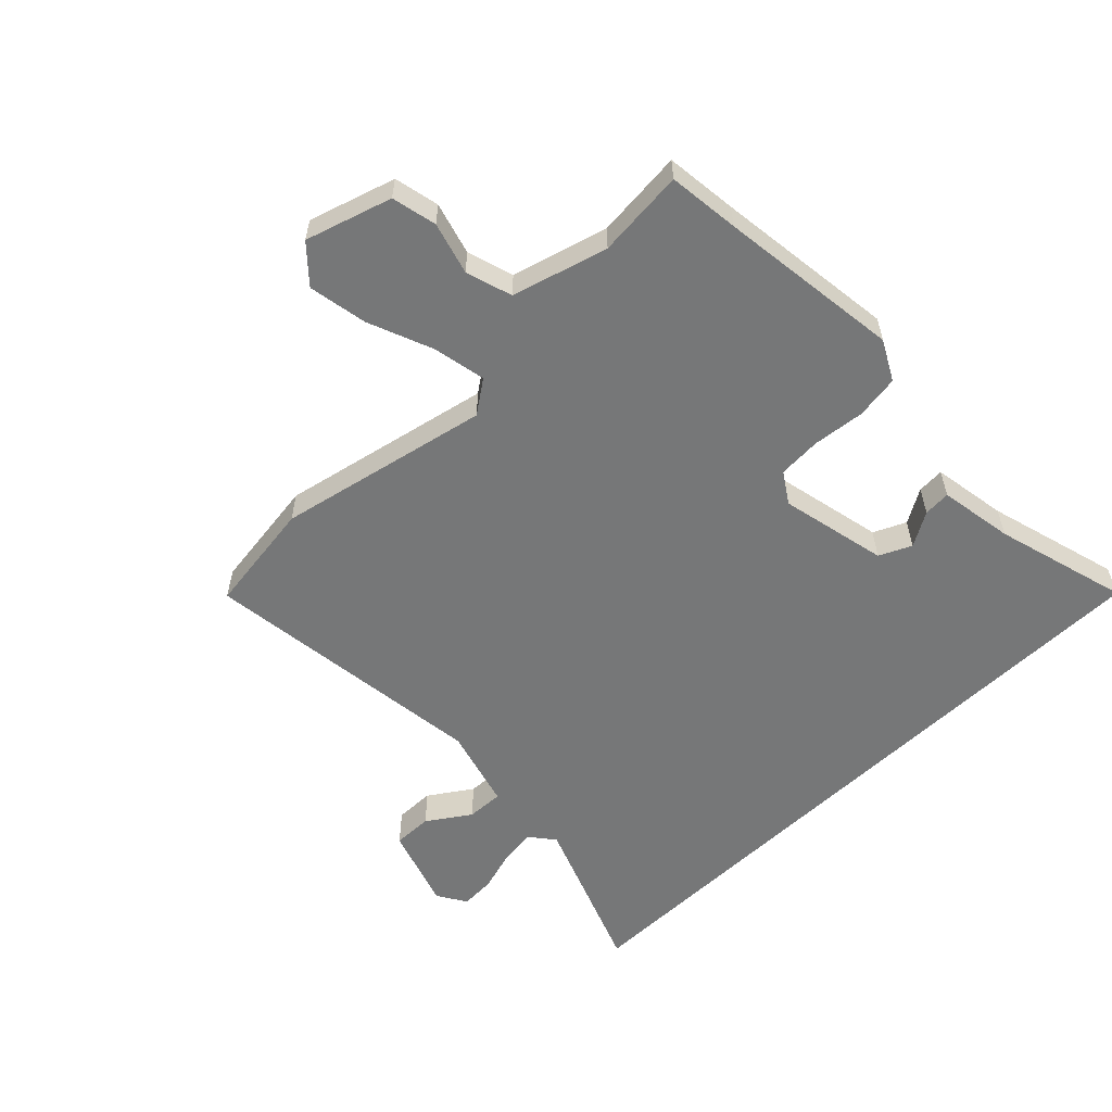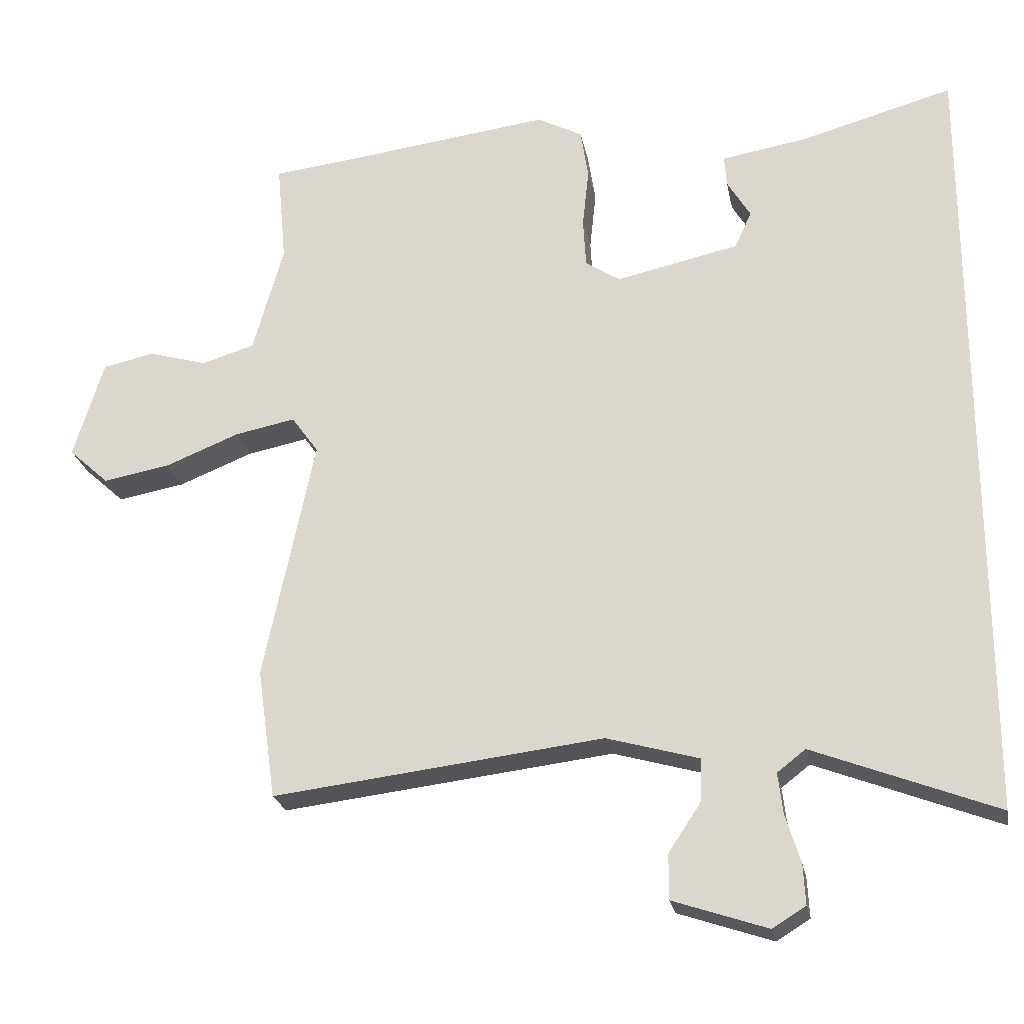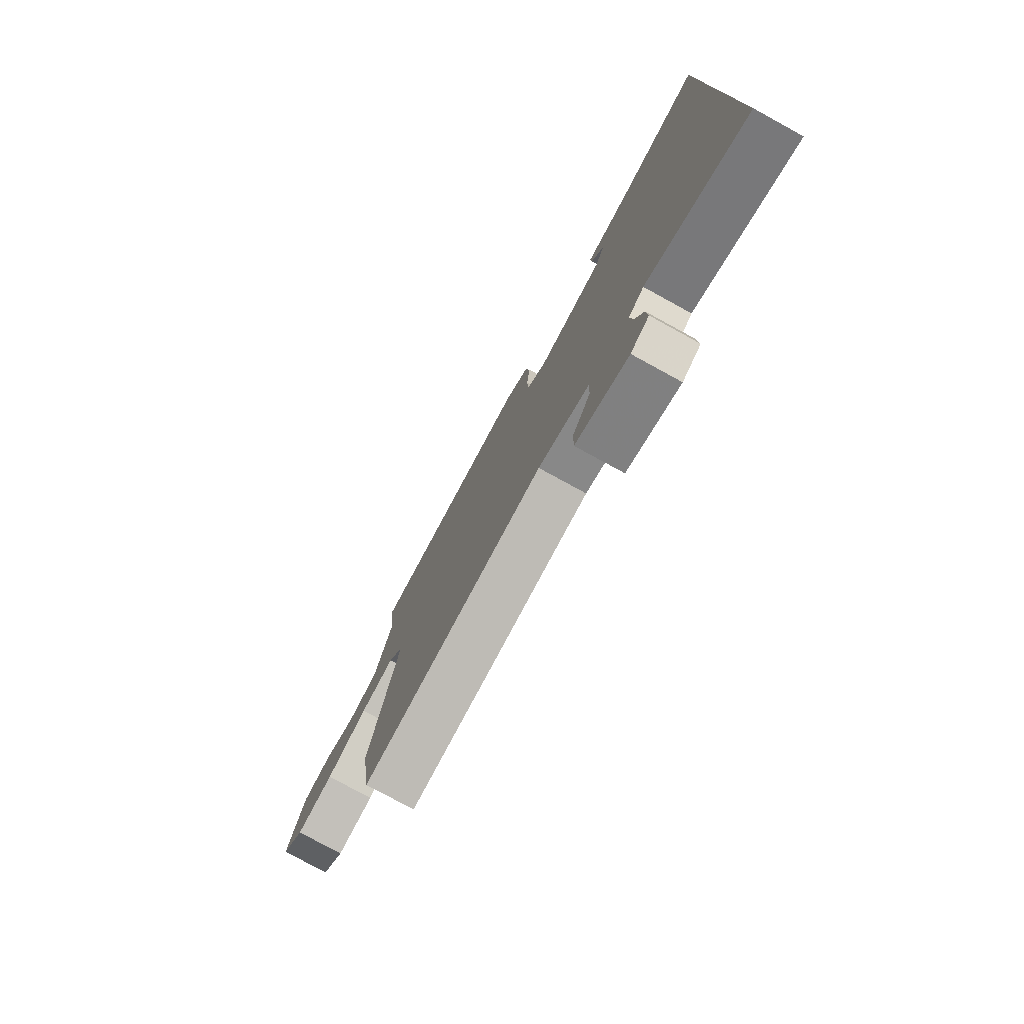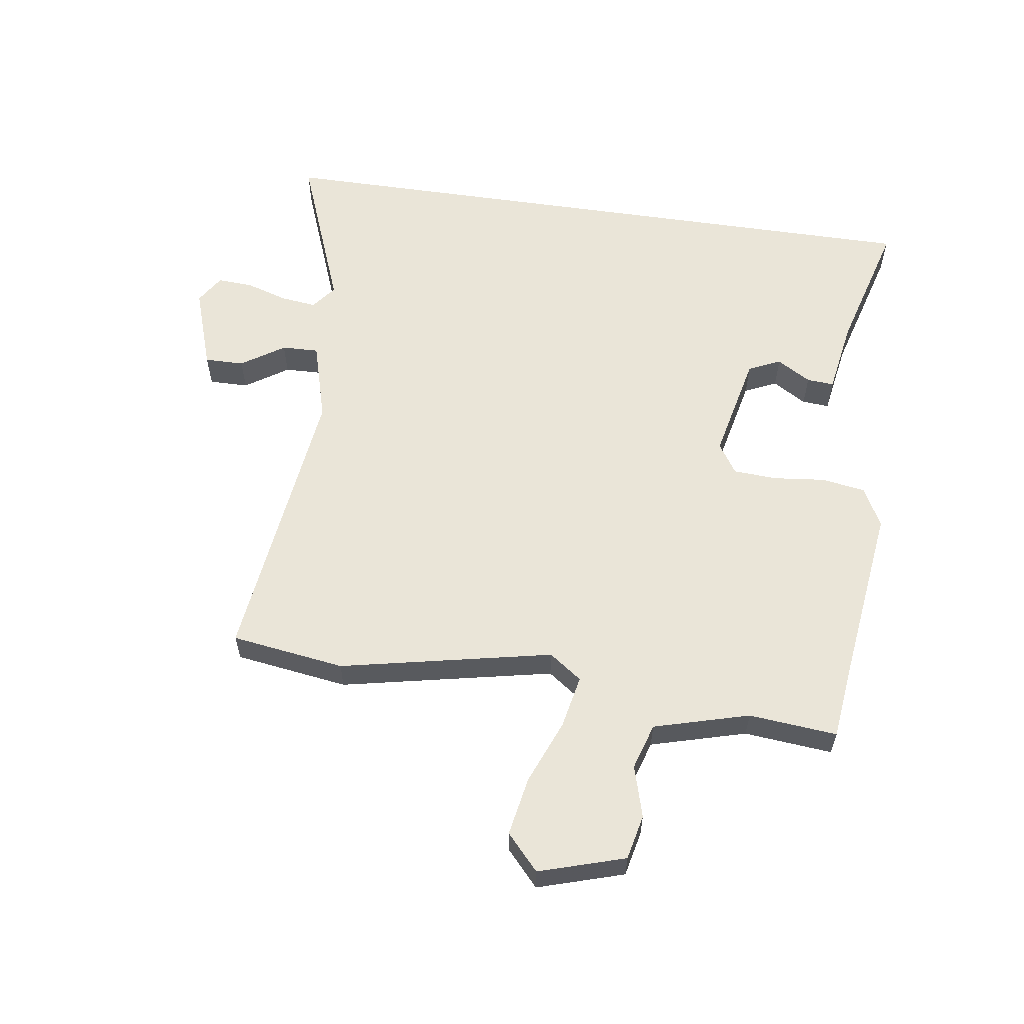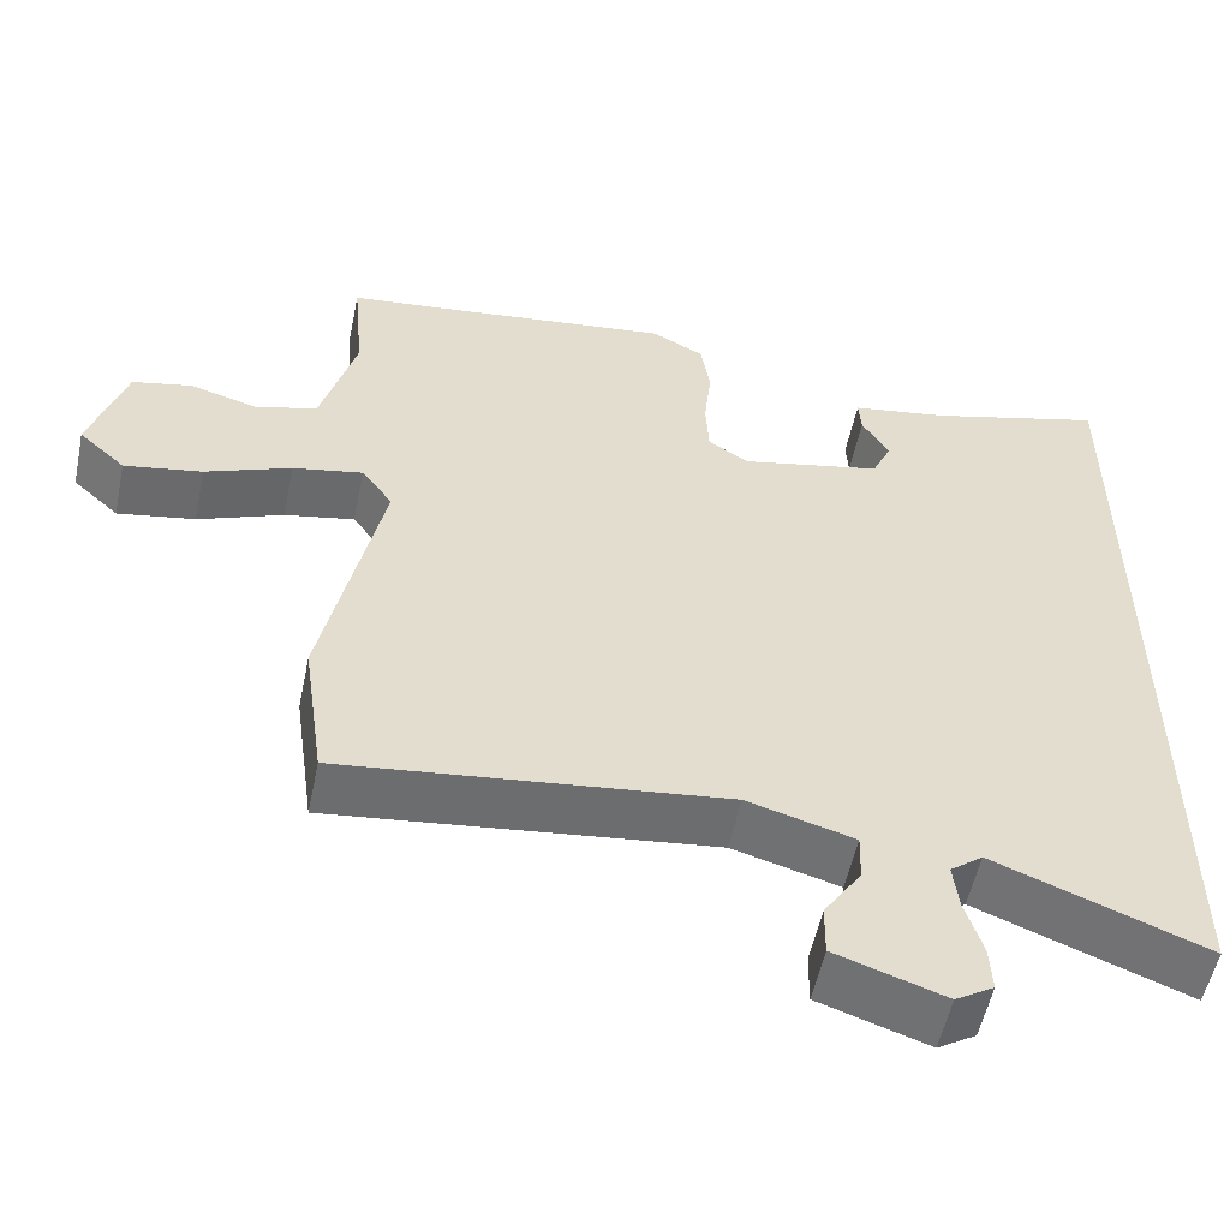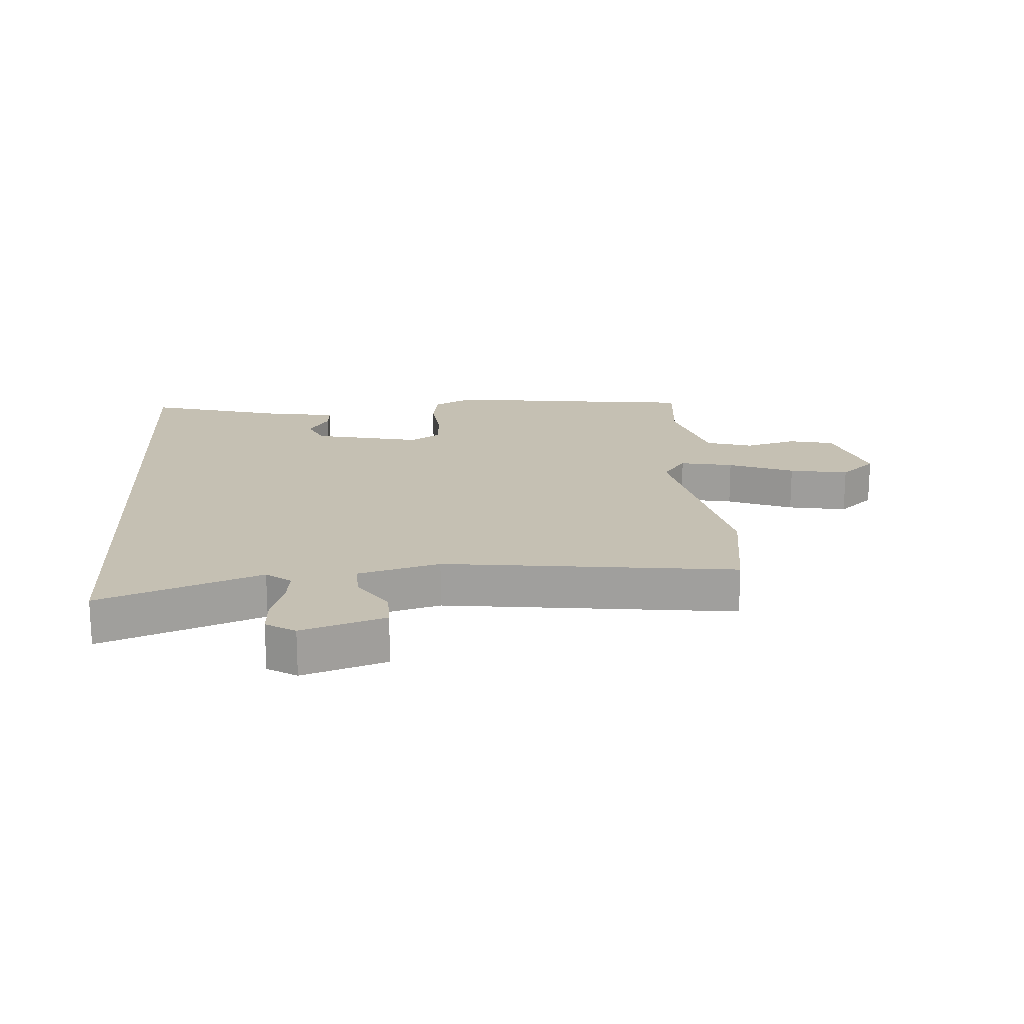
<metadata>
{"format":"obj","ext":"obj","renderer":"f3d","projection":"perspective","resolution":1024,"background":"white","views":[{"elev":-57.0,"azim":-45.8,"up":"+Y"},{"elev":-23.5,"azim":10.7,"up":"+Z"},{"elev":-77.9,"azim":61.3,"up":"+Z"},{"elev":58.9,"azim":-81.6,"up":"+Y"},{"elev":-54.8,"azim":-11.8,"up":"+Z"},{"elev":18.1,"azim":176.4,"up":"+Y"}]}
</metadata>
<code>
v -0.499 0.07 -0.51
v -0.525 0.07 -0.326
v -0.453 0.07 0.017
v -0.491 0.07 0.07
v -0.577 0.07 0.053
v -0.682 0.07 0.011
v -0.777 0.07 -0.006
v -0.834 0.07 0.046
v -0.791 0.07 0.185
v -0.718 0.07 0.201
v -0.634 0.07 0.177
v -0.559 0.07 0.2
v -0.516 0.07 0.354
v -0.529 0.07 0.497
v -0.413 0.07 0.51
v -0.118 0.07 0.547
v -0.054 0.07 0.513
v -0.043 0.07 0.442
v -0.052 0.07 0.358
v -0.048 0.07 0.288
v 0.001 0.07 0.256
v 0.175 0.07 0.294
v 0.199 0.07 0.346
v 0.166 0.07 0.401
v 0.163 0.07 0.445
v 0.284 0.07 0.465
v 0.5 0.07 0.525
v 0.5 0.07 -0.586
v 0.241 0.07 -0.486
v 0.201 0.07 -0.517
v 0.208 0.07 -0.575
v 0.229 0.07 -0.643
v 0.232 0.07 -0.7
v 0.185 0.07 -0.729
v 0.051 0.07 -0.684
v 0.052 0.07 -0.62
v 0.098 0.07 -0.551
v 0.1 0.07 -0.491
v -0.031 0.07 -0.454
v -0.499 0 -0.51
v -0.525 0 -0.326
v -0.453 0 0.017
v -0.491 0 0.07
v -0.577 0 0.053
v -0.682 0 0.011
v -0.777 0 -0.006
v -0.834 0 0.046
v -0.791 0 0.185
v -0.718 0 0.201
v -0.634 0 0.177
v -0.559 0 0.2
v -0.516 0 0.354
v -0.529 0 0.497
v -0.413 0 0.51
v -0.118 0 0.547
v -0.054 0 0.513
v -0.043 0 0.442
v -0.052 0 0.358
v -0.048 0 0.288
v 0.001 0 0.256
v 0.175 0 0.294
v 0.199 0 0.346
v 0.166 0 0.401
v 0.163 0 0.445
v 0.284 0 0.465
v 0.5 0 0.525
v 0.5 0 -0.586
v 0.241 0 -0.486
v 0.201 0 -0.517
v 0.208 0 -0.575
v 0.229 0 -0.643
v 0.232 0 -0.7
v 0.185 0 -0.729
v 0.051 0 -0.684
v 0.052 0 -0.62
v 0.098 0 -0.551
v 0.1 0 -0.491
v -0.031 0 -0.454
f 35 36 37
f 34 35 37
f 33 34 37
f 32 33 37
f 31 32 37
f 30 31 37 38
f 29 30 38 39
f 26 27 28 29
f 23 24 25 26
f 26 29 39
f 23 26 39
f 22 23 39
f 17 18 19
f 16 17 19
f 15 16 19
f 15 19 20
f 14 15 20
f 13 14 20
f 12 13 20 21
f 9 10 11
f 8 9 11
f 7 8 11
f 6 7 11
f 5 6 11
f 11 12 21
f 5 11 21
f 4 5 21
f 1 2 3
f 39 1 3
f 22 39 3
f 21 22 3
f 3 4 21
f 76 75 74
f 76 74 73
f 76 73 72
f 76 72 71
f 76 71 70
f 77 76 70 69
f 78 77 69 68
f 68 67 66 65
f 65 64 63 62
f 78 68 65
f 78 65 62
f 78 62 61
f 58 57 56
f 58 56 55
f 58 55 54
f 59 58 54
f 59 54 53
f 59 53 52
f 60 59 52 51
f 50 49 48
f 50 48 47
f 50 47 46
f 50 46 45
f 50 45 44
f 60 51 50
f 60 50 44
f 60 44 43
f 42 41 40
f 42 40 78
f 42 78 61
f 42 61 60
f 60 43 42
f 1 40 41 2
f 2 41 42 3
f 3 42 43 4
f 4 43 44 5
f 5 44 45 6
f 6 45 46 7
f 7 46 47 8
f 8 47 48 9
f 9 48 49 10
f 10 49 50 11
f 11 50 51 12
f 12 51 52 13
f 13 52 53 14
f 14 53 54 15
f 15 54 55 16
f 16 55 56 17
f 17 56 57 18
f 18 57 58 19
f 19 58 59 20
f 20 59 60 21
f 21 60 61 22
f 22 61 62 23
f 23 62 63 24
f 24 63 64 25
f 25 64 65 26
f 26 65 66 27
f 27 66 67 28
f 28 67 68 29
f 29 68 69 30
f 30 69 70 31
f 31 70 71 32
f 32 71 72 33
f 33 72 73 34
f 34 73 74 35
f 35 74 75 36
f 36 75 76 37
f 37 76 77 38
f 38 77 78 39
f 39 78 40 1

</code>
